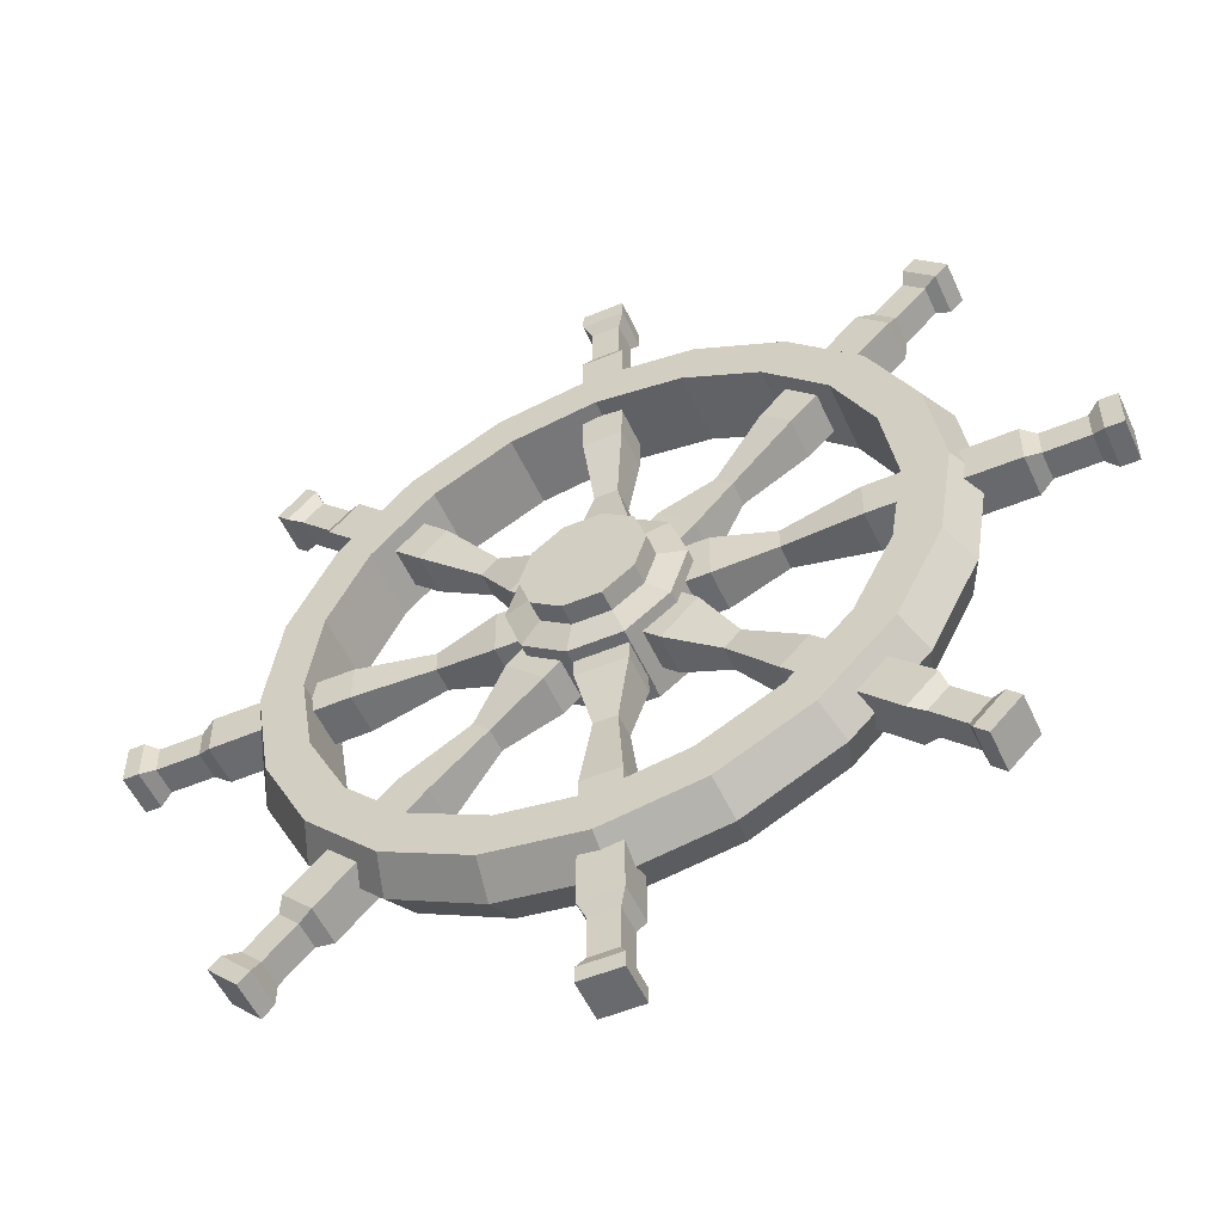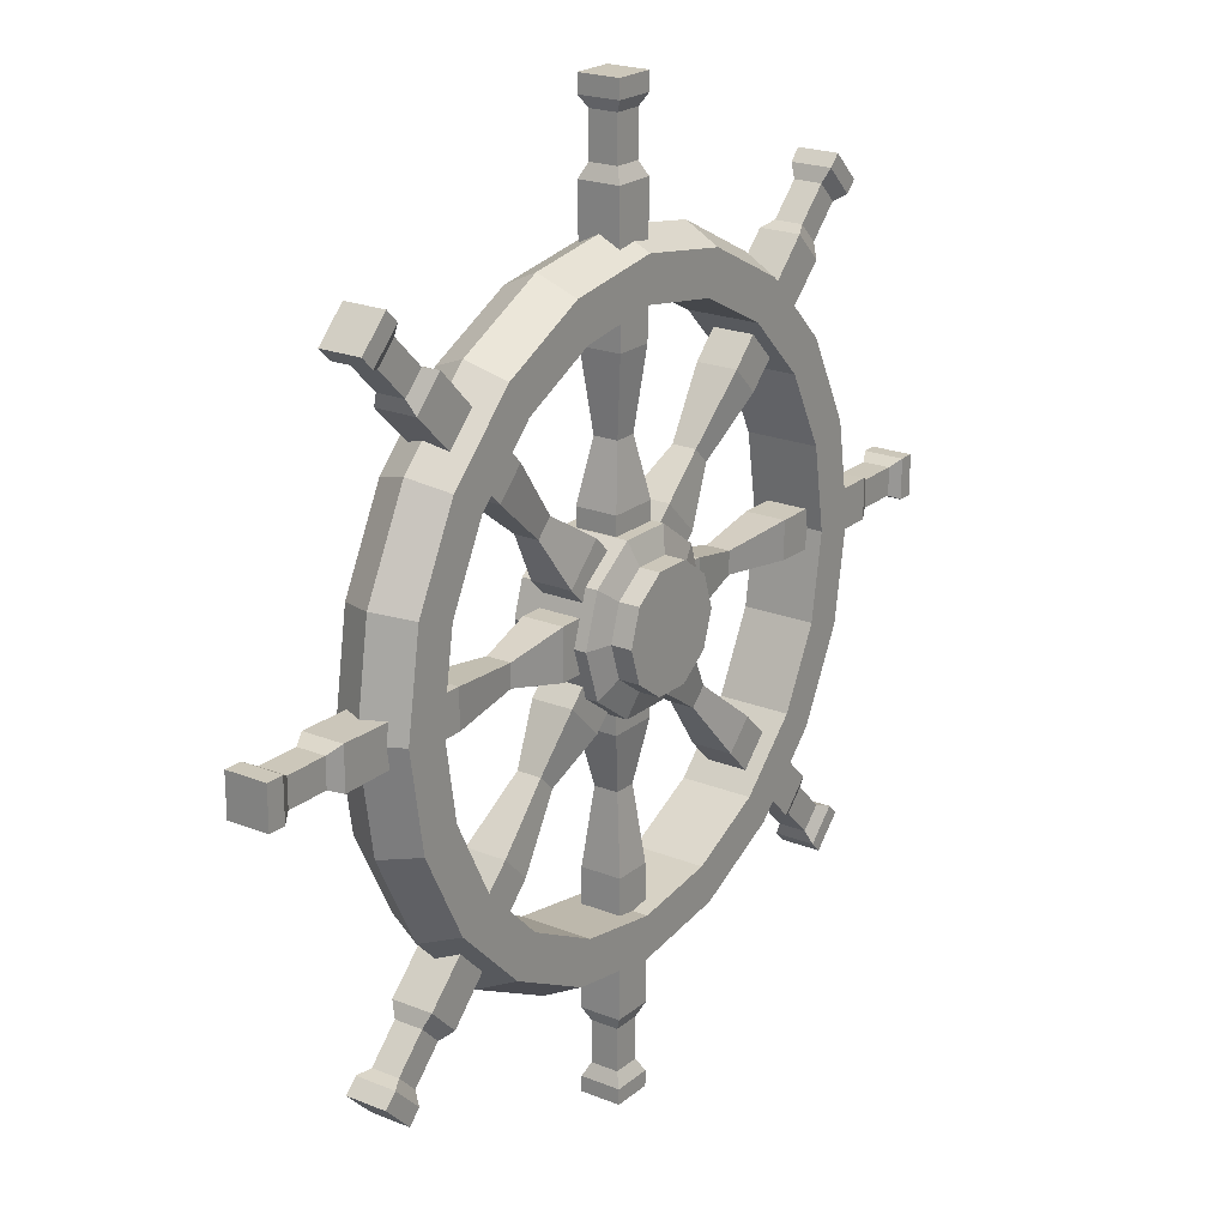
<metadata>
{"format":"obj","ext":"obj","renderer":"f3d","projection":"perspective","resolution":1024,"background":"white","views":[{"elev":-53.1,"azim":-155.9,"up":"+Y"},{"elev":21.5,"azim":-54.5,"up":"+Y"}]}
</metadata>
<code>
v -0.02585 -0.5788 -0.02585
v 0.02585 -0.5788 -0.02585
v -0.02585 -0.5788 0.02585
v 0.02585 -0.5788 0.02585
v -0.02585 0.5788 0.02585
v 0.02585 0.5788 0.02585
v -0.02585 0.5788 -0.02585
v 0.02585 0.5788 -0.02585
v 0.03122 0.1246 -0.02585
v 0.03122 0.1246 0.02585
v -0.03122 0.1246 0.02585
v -0.03122 0.1246 -0.02585
v -0.03122 -0.1246 0.02585
v 0.03122 -0.1246 0.02585
v 0.03122 -0.1246 -0.02585
v -0.03122 -0.1246 -0.02585
v 0.02585 -0.4711 -0.02585
v 0.02585 -0.4711 0.02585
v -0.02585 -0.4711 0.02585
v -0.02585 -0.4711 -0.02585
v 0.02413 -0.297 -0.02585
v 0.02413 -0.297 0.02585
v -0.02413 -0.297 0.02585
v -0.02413 -0.297 -0.02585
v -0.02585 0.4711 -0.02585
v -0.02585 0.4711 0.02585
v 0.02585 0.4711 0.02585
v 0.02585 0.4711 -0.02585
v -0.02413 0.297 0.02585
v 0.02413 0.297 0.02585
v 0.02413 0.297 -0.02585
v -0.02413 0.297 -0.02585
v -0.01422 0.1998 -0.01523
v -0.01422 0.1998 0.01523
v 0.01422 0.1998 0.01523
v 0.01422 0.1998 -0.01523
v 0.01422 -0.1998 0.01523
v -0.01422 -0.1998 0.01523
v -0.01422 -0.1998 -0.01523
v 0.01422 -0.1998 -0.01523
v -0.01773 -0.5425 -0.01773
v -0.01773 -0.5425 0.01773
v 0.01773 -0.5425 0.01773
v 0.01773 -0.5425 -0.01773
v 0.01773 -0.4883 0.01773
v -0.01773 -0.4883 0.01773
v -0.01773 -0.4883 -0.01773
v 0.01773 -0.4883 -0.01773
v 0.01773 0.5425 0.01773
v -0.01773 0.5425 0.01773
v -0.01773 0.5425 -0.01773
v 0.01773 0.5425 -0.01773
v -0.01773 0.4883 -0.01773
v -0.01773 0.4883 0.01773
v 0.01773 0.4883 0.01773
v 0.01773 0.4883 -0.01773
v 0.02585 0.5566 0.02585
v -0.02585 0.5566 0.02585
v -0.02585 0.5566 -0.02585
v 0.02585 0.5566 -0.02585
v -0.02585 -0.5591 -0.02585
v -0.02585 -0.5591 0.02585
v 0.02585 -0.5591 0.02585
v 0.02585 -0.5591 -0.02585
v 0.4276 0.391 -0.02585
v 0.391 0.4276 -0.02585
v 0.4276 0.391 0.02585
v 0.391 0.4276 0.02585
v -0.391 -0.4276 0.02585
v -0.4276 -0.391 0.02585
v -0.391 -0.4276 -0.02585
v -0.4276 -0.391 -0.02585
v -0.1102 -0.06604 -0.02585
v -0.1102 -0.06604 0.02585
v -0.06604 -0.1102 0.02585
v -0.06604 -0.1102 -0.02585
v 0.1102 0.06604 0.02585
v 0.06604 0.1102 0.02585
v 0.06604 0.1102 -0.02585
v 0.1102 0.06604 -0.02585
v 0.3148 0.3514 -0.02585
v 0.3148 0.3514 0.02585
v 0.3514 0.3148 0.02585
v 0.3514 0.3148 -0.02585
v 0.1929 0.227 -0.02585
v 0.1929 0.227 0.02585
v 0.227 0.1929 0.02585
v 0.227 0.1929 -0.02585
v -0.3148 -0.3514 -0.02585
v -0.3148 -0.3514 0.02585
v -0.3514 -0.3148 0.02585
v -0.3514 -0.3148 -0.02585
v -0.1929 -0.227 0.02585
v -0.227 -0.1929 0.02585
v -0.227 -0.1929 -0.02585
v -0.1929 -0.227 -0.02585
v -0.1312 -0.1513 -0.01523
v -0.1312 -0.1513 0.01523
v -0.1513 -0.1312 0.01523
v -0.1513 -0.1312 -0.01523
v 0.1312 0.1513 0.01523
v 0.1513 0.1312 0.01523
v 0.1513 0.1312 -0.01523
v 0.1312 0.1513 -0.01523
v 0.3961 0.371 -0.01773
v 0.3961 0.371 0.01773
v 0.371 0.3961 0.01773
v 0.371 0.3961 -0.01773
v 0.3327 0.3578 0.01773
v 0.3578 0.3327 0.01773
v 0.3578 0.3327 -0.01773
v 0.3327 0.3578 -0.01773
v -0.3961 -0.371 0.01773
v -0.371 -0.3961 0.01773
v -0.371 -0.3961 -0.01773
v -0.3961 -0.371 -0.01773
v -0.3327 -0.3578 -0.01773
v -0.3327 -0.3578 0.01773
v -0.3578 -0.3327 0.01773
v -0.3578 -0.3327 -0.01773
v -0.4118 -0.3753 0.02585
v -0.3753 -0.4118 0.02585
v -0.3753 -0.4118 -0.02585
v -0.4118 -0.3753 -0.02585
v 0.4136 0.377 -0.02585
v 0.4136 0.377 0.02585
v 0.377 0.4136 0.02585
v 0.377 0.4136 -0.02585
v 0.5788 -0.02585 -0.02585
v 0.5788 0.02585 -0.02585
v 0.5788 -0.02585 0.02585
v 0.5788 0.02585 0.02585
v -0.5788 -0.02585 0.02585
v -0.5788 0.02585 0.02585
v -0.5788 -0.02585 -0.02585
v -0.5788 0.02585 -0.02585
v -0.1246 0.03122 -0.02585
v -0.1246 0.03122 0.02585
v -0.1246 -0.03122 0.02585
v -0.1246 -0.03122 -0.02585
v 0.1246 -0.03122 0.02585
v 0.1246 0.03122 0.02585
v 0.1246 0.03122 -0.02585
v 0.1246 -0.03122 -0.02585
v 0.4711 0.02585 -0.02585
v 0.4711 0.02585 0.02585
v 0.4711 -0.02585 0.02585
v 0.4711 -0.02585 -0.02585
v 0.297 0.02413 -0.02585
v 0.297 0.02413 0.02585
v 0.297 -0.02413 0.02585
v 0.297 -0.02413 -0.02585
v -0.4711 -0.02585 -0.02585
v -0.4711 -0.02585 0.02585
v -0.4711 0.02585 0.02585
v -0.4711 0.02585 -0.02585
v -0.297 -0.02413 0.02585
v -0.297 0.02413 0.02585
v -0.297 0.02413 -0.02585
v -0.297 -0.02413 -0.02585
v -0.1998 -0.01422 -0.01523
v -0.1998 -0.01422 0.01523
v -0.1998 0.01422 0.01523
v -0.1998 0.01422 -0.01523
v 0.1998 0.01422 0.01523
v 0.1998 -0.01422 0.01523
v 0.1998 -0.01422 -0.01523
v 0.1998 0.01422 -0.01523
v 0.5425 -0.01773 -0.01773
v 0.5425 -0.01773 0.01773
v 0.5425 0.01773 0.01773
v 0.5425 0.01773 -0.01773
v 0.4883 0.01773 0.01773
v 0.4883 -0.01773 0.01773
v 0.4883 -0.01773 -0.01773
v 0.4883 0.01773 -0.01773
v -0.5425 0.01773 0.01773
v -0.5425 -0.01773 0.01773
v -0.5425 -0.01773 -0.01773
v -0.5425 0.01773 -0.01773
v -0.4883 -0.01773 -0.01773
v -0.4883 -0.01773 0.01773
v -0.4883 0.01773 0.01773
v -0.4883 0.01773 -0.01773
v -0.5566 0.02585 0.02585
v -0.5566 -0.02585 0.02585
v -0.5566 -0.02585 -0.02585
v -0.5566 0.02585 -0.02585
v 0.5591 -0.02585 -0.02585
v 0.5591 -0.02585 0.02585
v 0.5591 0.02585 0.02585
v 0.5591 0.02585 -0.02585
v 0.391 -0.4276 -0.02585
v 0.4276 -0.391 -0.02585
v 0.391 -0.4276 0.02585
v 0.4276 -0.391 0.02585
v -0.4276 0.391 0.02585
v -0.391 0.4276 0.02585
v -0.4276 0.391 -0.02585
v -0.391 0.4276 -0.02585
v -0.06604 0.1102 -0.02585
v -0.06604 0.1102 0.02585
v -0.1102 0.06604 0.02585
v -0.1102 0.06604 -0.02585
v 0.06604 -0.1102 0.02585
v 0.1102 -0.06604 0.02585
v 0.1102 -0.06604 -0.02585
v 0.06604 -0.1102 -0.02585
v 0.3514 -0.3148 -0.02585
v 0.3514 -0.3148 0.02585
v 0.3148 -0.3514 0.02585
v 0.3148 -0.3514 -0.02585
v 0.227 -0.1929 -0.02585
v 0.227 -0.1929 0.02585
v 0.1929 -0.227 0.02585
v 0.1929 -0.227 -0.02585
v -0.3514 0.3148 -0.02585
v -0.3514 0.3148 0.02585
v -0.3148 0.3514 0.02585
v -0.3148 0.3514 -0.02585
v -0.227 0.1929 0.02585
v -0.1929 0.227 0.02585
v -0.1929 0.227 -0.02585
v -0.227 0.1929 -0.02585
v -0.1513 0.1312 -0.01523
v -0.1513 0.1312 0.01523
v -0.1312 0.1513 0.01523
v -0.1312 0.1513 -0.01523
v 0.1513 -0.1312 0.01523
v 0.1312 -0.1513 0.01523
v 0.1312 -0.1513 -0.01523
v 0.1513 -0.1312 -0.01523
v 0.371 -0.3961 -0.01773
v 0.371 -0.3961 0.01773
v 0.3961 -0.371 0.01773
v 0.3961 -0.371 -0.01773
v 0.3578 -0.3327 0.01773
v 0.3327 -0.3578 0.01773
v 0.3327 -0.3578 -0.01773
v 0.3578 -0.3327 -0.01773
v -0.371 0.3961 0.01773
v -0.3961 0.371 0.01773
v -0.3961 0.371 -0.01773
v -0.371 0.3961 -0.01773
v -0.3578 0.3327 -0.01773
v -0.3578 0.3327 0.01773
v -0.3327 0.3578 0.01773
v -0.3327 0.3578 -0.01773
v -0.3753 0.4118 0.02585
v -0.4118 0.3753 0.02585
v -0.4118 0.3753 -0.02585
v -0.3753 0.4118 -0.02585
v 0.377 -0.4136 -0.02585
v 0.377 -0.4136 0.02585
v 0.4136 -0.377 0.02585
v 0.4136 -0.377 -0.02585
v 0.3801 0.1235 -0.0454
v 0.3234 0.2349 -0.0454
v 0.2349 0.3234 -0.0454
v 0.1235 0.3801 -0.0454
v 0 0.3997 -0.0454
v -0.1235 0.3801 -0.0454
v -0.2349 0.3234 -0.0454
v -0.3234 0.2349 -0.0454
v -0.3801 0.1235 -0.0454
v -0.3997 -0 -0.0454
v -0.3801 -0.1235 -0.0454
v -0.3234 -0.2349 -0.0454
v -0.2349 -0.3234 -0.0454
v -0.1235 -0.3801 -0.0454
v 0 -0.3997 -0.0454
v 0.1235 -0.3801 -0.0454
v 0.2349 -0.3234 -0.0454
v 0.3234 -0.2349 -0.0454
v 0.3801 -0.1235 -0.0454
v 0.3997 -0 -0.0454
v 0.3801 0.1235 0.0454
v 0.3234 0.2349 0.0454
v 0.2349 0.3234 0.0454
v 0.1235 0.3801 0.0454
v 0 0.3997 0.0454
v -0.1235 0.3801 0.0454
v -0.2349 0.3234 0.0454
v -0.3234 0.2349 0.0454
v -0.3801 0.1235 0.0454
v -0.3997 -0 0.0454
v -0.3801 -0.1235 0.0454
v -0.3234 -0.2349 0.0454
v -0.2349 -0.3234 0.0454
v -0.1235 -0.3801 0.0454
v 0 -0.3997 0.0454
v 0.1235 -0.3801 0.0454
v 0.2349 -0.3234 0.0454
v 0.3234 -0.2349 0.0454
v 0.3801 -0.1235 0.0454
v 0.3997 -0 0.0454
v 0.3291 0.1069 -0.0454
v 0.28 0.2034 -0.0454
v 0.2034 0.28 -0.0454
v 0.1069 0.3291 -0.0454
v 0 0.3461 -0.0454
v -0.1069 0.3291 -0.0454
v -0.2034 0.28 -0.0454
v -0.28 0.2034 -0.0454
v -0.3291 0.1069 -0.0454
v -0.3461 -0 -0.0454
v -0.3291 -0.1069 -0.0454
v -0.28 -0.2034 -0.0454
v -0.2034 -0.28 -0.0454
v -0.1069 -0.3291 -0.0454
v 0 -0.3461 -0.0454
v 0.1069 -0.3291 -0.0454
v 0.2034 -0.28 -0.0454
v 0.28 -0.2034 -0.0454
v 0.3291 -0.1069 -0.0454
v 0.3461 -0 -0.0454
v 0.3291 0.1069 0.0454
v 0.28 0.2034 0.0454
v 0.2034 0.28 0.0454
v 0.1069 0.3291 0.0454
v 0 0.3461 0.0454
v -0.1069 0.3291 0.0454
v -0.2034 0.28 0.0454
v -0.28 0.2034 0.0454
v -0.3291 0.1069 0.0454
v -0.3461 -0 0.0454
v -0.3291 -0.1069 0.0454
v -0.28 -0.2034 0.0454
v -0.2034 -0.28 0.0454
v -0.1069 -0.3291 0.0454
v 0 -0.3461 0.0454
v 0.1069 -0.3291 0.0454
v 0.2034 -0.28 0.0454
v 0.28 -0.2034 0.0454
v 0.3291 -0.1069 0.0454
v 0.3461 -0 0.0454
v -0.03283 0.101 -0.04101
v -0.08596 0.06245 -0.04101
v -0.1062 0 -0.04101
v -0.08596 -0.06245 -0.04101
v -0.03283 -0.101 -0.04101
v 0.03283 -0.101 -0.04101
v 0.08596 -0.06245 -0.04101
v 0.1062 0 -0.04101
v 0.08596 0.06245 -0.04101
v 0.03283 0.101 -0.04101
v -0.03283 0.101 0.04101
v -0.08596 0.06245 0.04101
v -0.1062 0 0.04101
v -0.08596 -0.06245 0.04101
v -0.03283 -0.101 0.04101
v 0.03283 -0.101 0.04101
v 0.08596 -0.06245 0.04101
v 0.1062 0 0.04101
v 0.08596 0.06245 0.04101
v 0.03283 0.101 0.04101
v 0.02288 0.07042 -0.04992
v 0.0599 0.04352 -0.04992
v 0.07404 0 -0.04992
v 0.0599 -0.04352 -0.04992
v 0.02288 -0.07042 -0.04992
v -0.02288 -0.07042 -0.04992
v -0.0599 -0.04352 -0.04992
v -0.07404 0 -0.04992
v -0.0599 0.04352 -0.04992
v -0.02288 0.07042 -0.04992
v -0.02288 0.07042 0.04992
v -0.0599 0.04352 0.04992
v -0.07404 0 0.04992
v -0.0599 -0.04352 0.04992
v -0.02288 -0.07042 0.04992
v 0.02288 -0.07042 0.04992
v 0.0599 -0.04352 0.04992
v 0.07404 0 0.04992
v 0.0599 0.04352 0.04992
v 0.02288 0.07042 0.04992
v 0.02288 0.07042 -0.07569
v 0.0599 0.04352 -0.07569
v 0.07404 0 -0.07569
v 0.0599 -0.04352 -0.07569
v 0.02288 -0.07042 -0.07569
v -0.02288 -0.07042 -0.07569
v -0.0599 -0.04352 -0.07569
v -0.07404 0 -0.07569
v -0.0599 0.04352 -0.07569
v -0.02288 0.07042 -0.07569
v -0.02288 0.07042 0.07569
v -0.0599 0.04352 0.07569
v -0.07404 0 0.07569
v -0.0599 -0.04352 0.07569
v -0.02288 -0.07042 0.07569
v 0.02288 -0.07042 0.07569
v 0.0599 -0.04352 0.07569
v 0.07404 0 0.07569
v 0.0599 0.04352 0.07569
v 0.02288 0.07042 0.07569
v 0.4224 -0 -0
v 0.4017 0.1305 -0
v 0.3417 0.2483 -0
v 0.2483 0.3417 -0
v 0.1305 0.4017 -0
v 0 0.4224 -0
v -0.1305 0.4017 -0
v -0.2483 0.3417 -0
v -0.3417 0.2483 -0
v -0.4017 0.1305 -0
v -0.4224 -0 -0
v -0.4017 -0.1305 -0
v -0.3417 -0.2483 -0
v -0.2483 -0.3417 -0
v -0.1305 -0.4017 -0
v 0 -0.4224 -0
v 0.1305 -0.4017 -0
v 0.2483 -0.3417 -0
v 0.3417 -0.2483 -0
v 0.4017 -0.1305 -0
f 1 2 4 3
f 10 11 13 14
f 5 6 8 7
f 16 12 9 15
f 15 9 10 14
f 11 12 16 13
f 18 17 21 22
f 19 18 22 23
f 23 24 20 19
f 24 21 17 20
f 22 21 40 37
f 23 22 37 38
f 38 39 24 23
f 39 40 21 24
f 26 25 32 29
f 29 30 27 26
f 30 31 28 27
f 25 28 31 32
f 34 35 30 29
f 35 36 31 30
f 32 31 36 33
f 29 32 33 34
f 55 56 52 49
f 54 55 49 50
f 50 51 53 54
f 51 52 56 53
f 42 43 45 46
f 43 44 48 45
f 47 48 44 41
f 46 47 41 42
f 34 33 12 11
f 11 10 35 34
f 10 9 36 35
f 33 36 9 12
f 38 37 14 13
f 13 16 39 38
f 16 15 40 39
f 37 40 15 14
f 42 41 61 62
f 62 63 43 42
f 63 64 44 43
f 41 44 64 61
f 46 45 18 19
f 19 20 47 46
f 20 17 48 47
f 45 48 17 18
f 50 49 57 58
f 58 59 51 50
f 59 60 52 51
f 49 52 60 57
f 54 53 25 26
f 26 27 55 54
f 27 28 56 55
f 53 56 28 25
f 58 57 6 5
f 7 59 58 5
f 7 8 60 59
f 57 60 8 6
f 62 61 1 3
f 3 4 63 62
f 2 64 63 4
f 61 64 2 1
f 65 66 68 67
f 74 75 77 78
f 69 70 72 71
f 80 76 73 79
f 79 73 74 78
f 75 76 80 77
f 82 81 85 86
f 83 82 86 87
f 87 88 84 83
f 88 85 81 84
f 86 85 104 101
f 87 86 101 102
f 102 103 88 87
f 103 104 85 88
f 90 89 96 93
f 93 94 91 90
f 94 95 92 91
f 89 92 95 96
f 98 99 94 93
f 99 100 95 94
f 96 95 100 97
f 93 96 97 98
f 119 120 116 113
f 118 119 113 114
f 114 115 117 118
f 115 116 120 117
f 106 107 109 110
f 107 108 112 109
f 111 112 108 105
f 110 111 105 106
f 98 97 76 75
f 75 74 99 98
f 74 73 100 99
f 97 100 73 76
f 102 101 78 77
f 77 80 103 102
f 80 79 104 103
f 101 104 79 78
f 106 105 125 126
f 126 127 107 106
f 127 128 108 107
f 105 108 128 125
f 110 109 82 83
f 83 84 111 110
f 84 81 112 111
f 109 112 81 82
f 114 113 121 122
f 122 123 115 114
f 123 124 116 115
f 113 116 124 121
f 118 117 89 90
f 90 91 119 118
f 91 92 120 119
f 117 120 92 89
f 122 121 70 69
f 71 123 122 69
f 71 72 124 123
f 121 124 72 70
f 126 125 65 67
f 67 68 127 126
f 66 128 127 68
f 125 128 66 65
f 129 130 132 131
f 138 139 141 142
f 133 134 136 135
f 144 140 137 143
f 143 137 138 142
f 139 140 144 141
f 146 145 149 150
f 147 146 150 151
f 151 152 148 147
f 152 149 145 148
f 150 149 168 165
f 151 150 165 166
f 166 167 152 151
f 167 168 149 152
f 154 153 160 157
f 157 158 155 154
f 158 159 156 155
f 153 156 159 160
f 162 163 158 157
f 163 164 159 158
f 160 159 164 161
f 157 160 161 162
f 183 184 180 177
f 182 183 177 178
f 178 179 181 182
f 179 180 184 181
f 170 171 173 174
f 171 172 176 173
f 175 176 172 169
f 174 175 169 170
f 162 161 140 139
f 139 138 163 162
f 138 137 164 163
f 161 164 137 140
f 166 165 142 141
f 141 144 167 166
f 144 143 168 167
f 165 168 143 142
f 170 169 189 190
f 190 191 171 170
f 191 192 172 171
f 169 172 192 189
f 174 173 146 147
f 147 148 175 174
f 148 145 176 175
f 173 176 145 146
f 178 177 185 186
f 186 187 179 178
f 187 188 180 179
f 177 180 188 185
f 182 181 153 154
f 154 155 183 182
f 155 156 184 183
f 181 184 156 153
f 186 185 134 133
f 135 187 186 133
f 135 136 188 187
f 185 188 136 134
f 190 189 129 131
f 131 132 191 190
f 130 192 191 132
f 189 192 130 129
f 193 194 196 195
f 202 203 205 206
f 197 198 200 199
f 208 204 201 207
f 207 201 202 206
f 203 204 208 205
f 210 209 213 214
f 211 210 214 215
f 215 216 212 211
f 216 213 209 212
f 214 213 232 229
f 215 214 229 230
f 230 231 216 215
f 231 232 213 216
f 218 217 224 221
f 221 222 219 218
f 222 223 220 219
f 217 220 223 224
f 226 227 222 221
f 227 228 223 222
f 224 223 228 225
f 221 224 225 226
f 247 248 244 241
f 246 247 241 242
f 242 243 245 246
f 243 244 248 245
f 234 235 237 238
f 235 236 240 237
f 239 240 236 233
f 238 239 233 234
f 226 225 204 203
f 203 202 227 226
f 202 201 228 227
f 225 228 201 204
f 230 229 206 205
f 205 208 231 230
f 208 207 232 231
f 229 232 207 206
f 234 233 253 254
f 254 255 235 234
f 255 256 236 235
f 233 236 256 253
f 238 237 210 211
f 211 212 239 238
f 212 209 240 239
f 237 240 209 210
f 242 241 249 250
f 250 251 243 242
f 251 252 244 243
f 241 244 252 249
f 246 245 217 218
f 218 219 247 246
f 219 220 248 247
f 245 248 220 217
f 250 249 198 197
f 199 251 250 197
f 199 200 252 251
f 249 252 200 198
f 254 253 193 195
f 195 196 255 254
f 194 256 255 196
f 253 256 194 193
f 398 399 278 277
f 399 400 279 278
f 400 401 280 279
f 401 402 281 280
f 402 403 282 281
f 403 404 283 282
f 404 405 284 283
f 405 406 285 284
f 406 407 286 285
f 407 408 287 286
f 408 409 288 287
f 409 410 289 288
f 410 411 290 289
f 411 412 291 290
f 412 413 292 291
f 413 414 293 292
f 414 415 294 293
f 415 416 295 294
f 416 397 296 295
f 397 398 277 296
f 258 257 297 298
f 259 258 298 299
f 260 259 299 300
f 261 260 300 301
f 262 261 301 302
f 263 262 302 303
f 264 263 303 304
f 265 264 304 305
f 266 265 305 306
f 267 266 306 307
f 268 267 307 308
f 269 268 308 309
f 270 269 309 310
f 271 270 310 311
f 272 271 311 312
f 273 272 312 313
f 274 273 313 314
f 275 274 314 315
f 276 275 315 316
f 257 276 316 297
f 277 278 318 317
f 278 279 319 318
f 279 280 320 319
f 280 281 321 320
f 281 282 322 321
f 282 283 323 322
f 283 284 324 323
f 284 285 325 324
f 285 286 326 325
f 286 287 327 326
f 287 288 328 327
f 288 289 329 328
f 289 290 330 329
f 290 291 331 330
f 291 292 332 331
f 292 293 333 332
f 293 294 334 333
f 294 295 335 334
f 295 296 336 335
f 296 277 317 336
f 298 297 317 318
f 299 298 318 319
f 300 299 319 320
f 301 300 320 321
f 302 301 321 322
f 303 302 322 323
f 304 303 323 324
f 305 304 324 325
f 306 305 325 326
f 307 306 326 327
f 308 307 327 328
f 309 308 328 329
f 310 309 329 330
f 311 310 330 331
f 312 311 331 332
f 313 312 332 333
f 314 313 333 334
f 315 314 334 335
f 316 315 335 336
f 297 316 336 317
f 347 337 338 348
f 348 338 339 349
f 349 339 340 350
f 350 340 341 351
f 351 341 342 352
f 352 342 343 353
f 353 343 344 354
f 354 344 345 355
f 355 345 346 356
f 356 346 337 347
f 377 378 379 380 381 382 383 384 385 386
f 387 388 389 390 391 392 393 394 395 396
f 357 346 345 358
f 358 345 344 359
f 359 344 343 360
f 360 343 342 361
f 361 342 341 362
f 362 341 340 363
f 363 340 339 364
f 364 339 338 365
f 365 338 337 366
f 357 366 337 346
f 367 347 348 368
f 368 348 349 369
f 369 349 350 370
f 370 350 351 371
f 371 351 352 372
f 372 352 353 373
f 373 353 354 374
f 374 354 355 375
f 375 355 356 376
f 367 376 356 347
f 377 357 358 378
f 378 358 359 379
f 379 359 360 380
f 380 360 361 381
f 381 361 362 382
f 382 362 363 383
f 383 363 364 384
f 384 364 365 385
f 385 365 366 386
f 377 386 366 357
f 387 367 368 388
f 388 368 369 389
f 389 369 370 390
f 390 370 371 391
f 391 371 372 392
f 392 372 373 393
f 393 373 374 394
f 394 374 375 395
f 395 375 376 396
f 387 396 376 367
f 276 257 398 397
f 257 258 399 398
f 258 259 400 399
f 259 260 401 400
f 260 261 402 401
f 261 262 403 402
f 262 263 404 403
f 263 264 405 404
f 264 265 406 405
f 265 266 407 406
f 266 267 408 407
f 267 268 409 408
f 268 269 410 409
f 269 270 411 410
f 270 271 412 411
f 271 272 413 412
f 272 273 414 413
f 273 274 415 414
f 274 275 416 415
f 275 276 397 416

</code>
